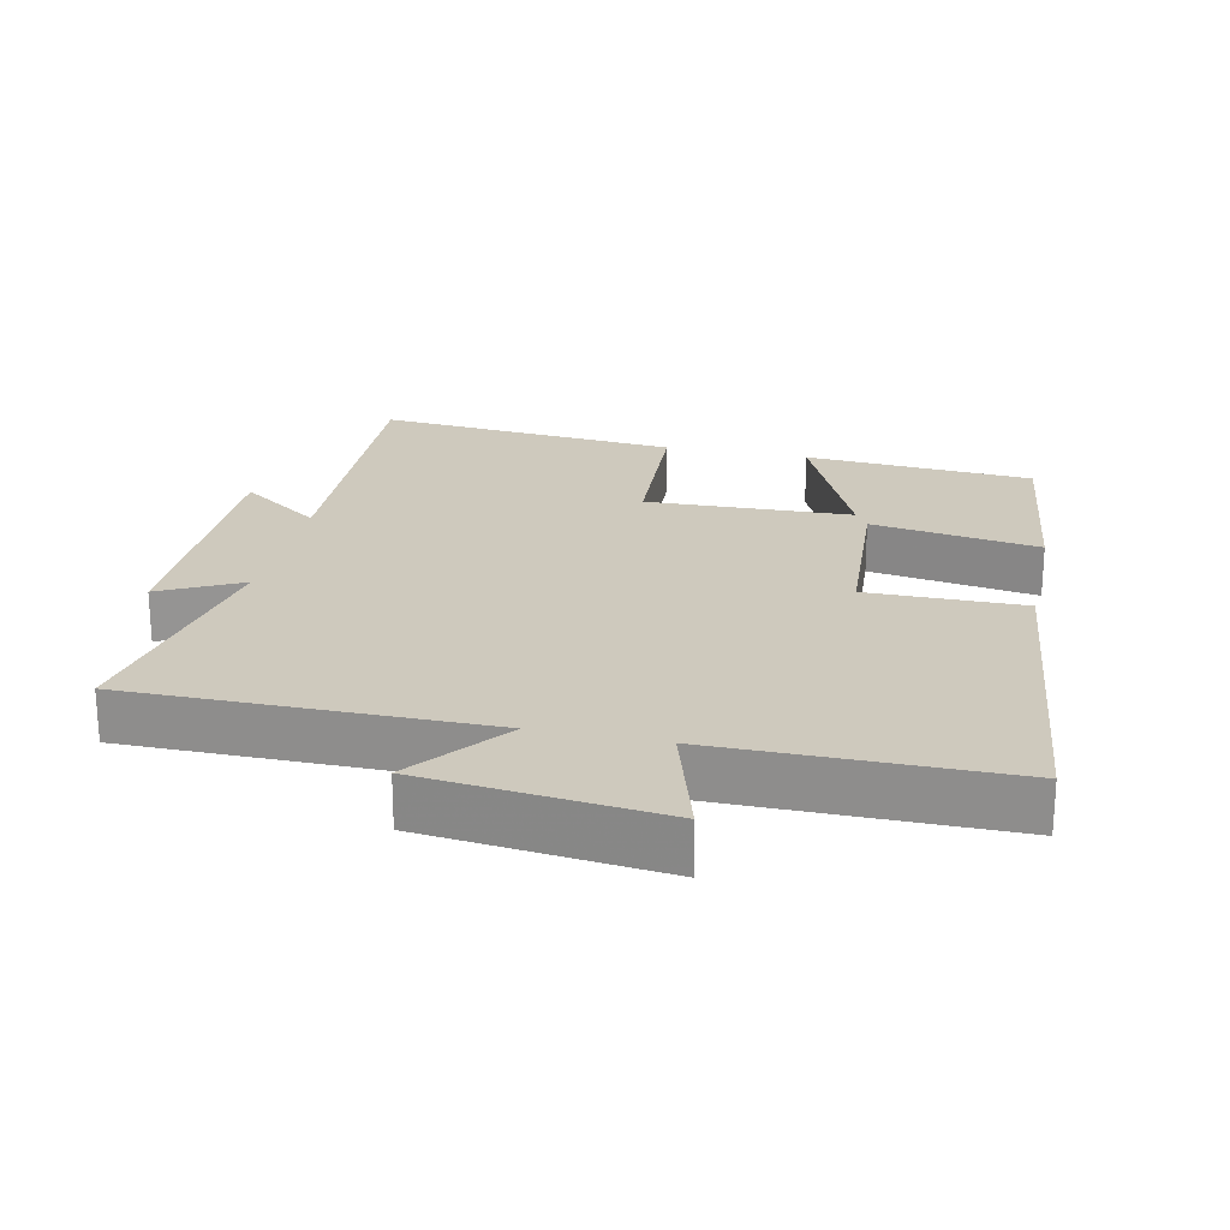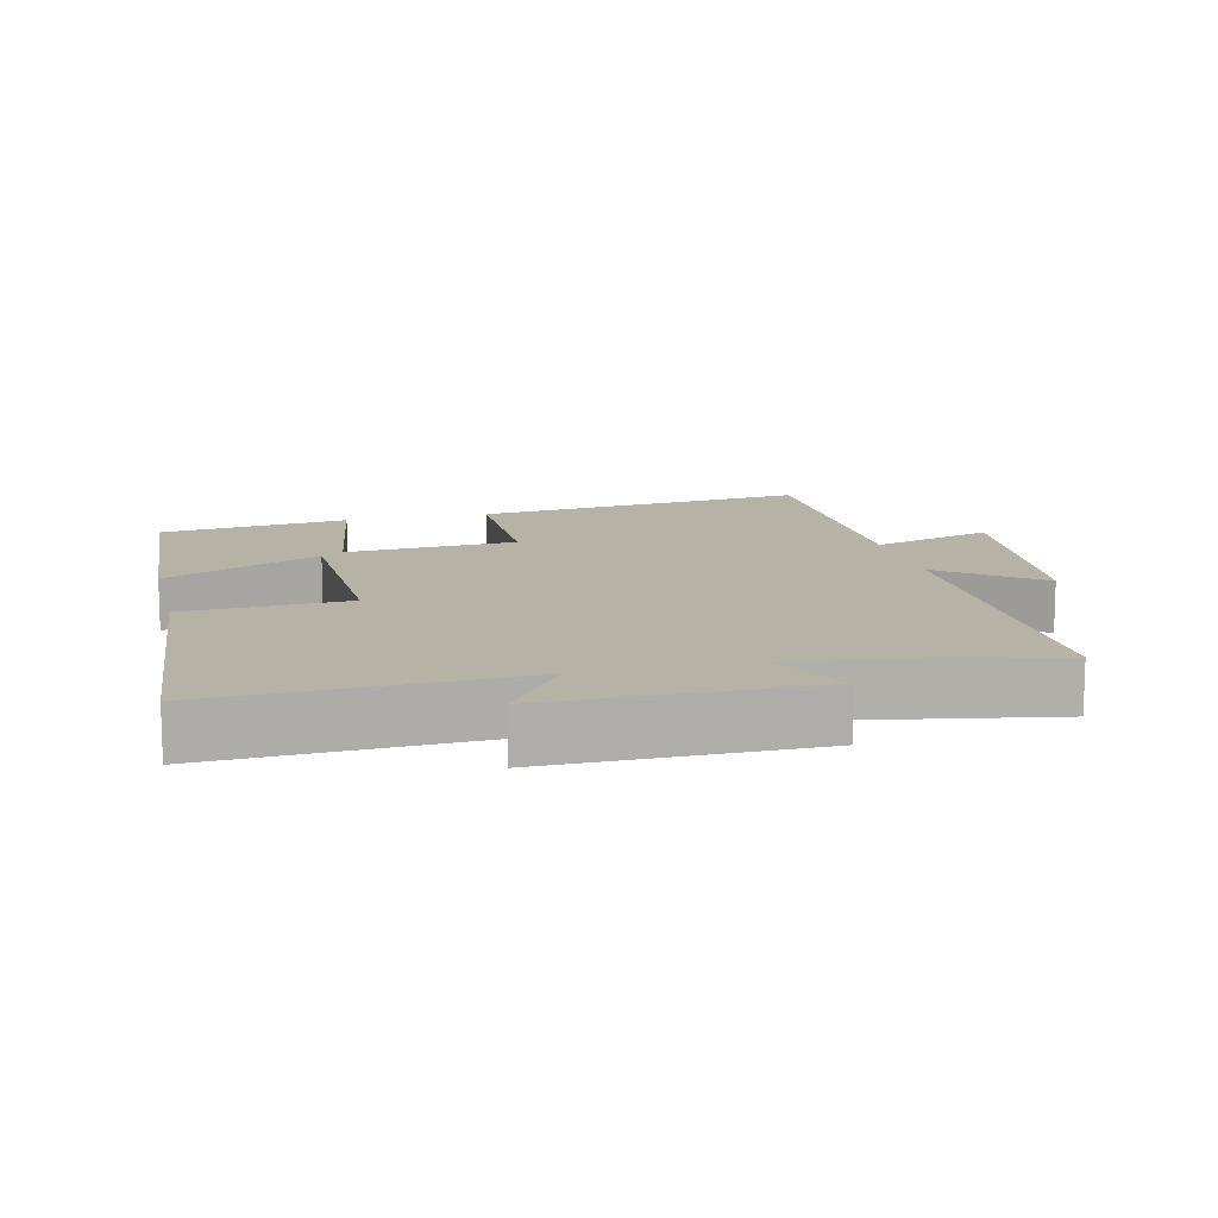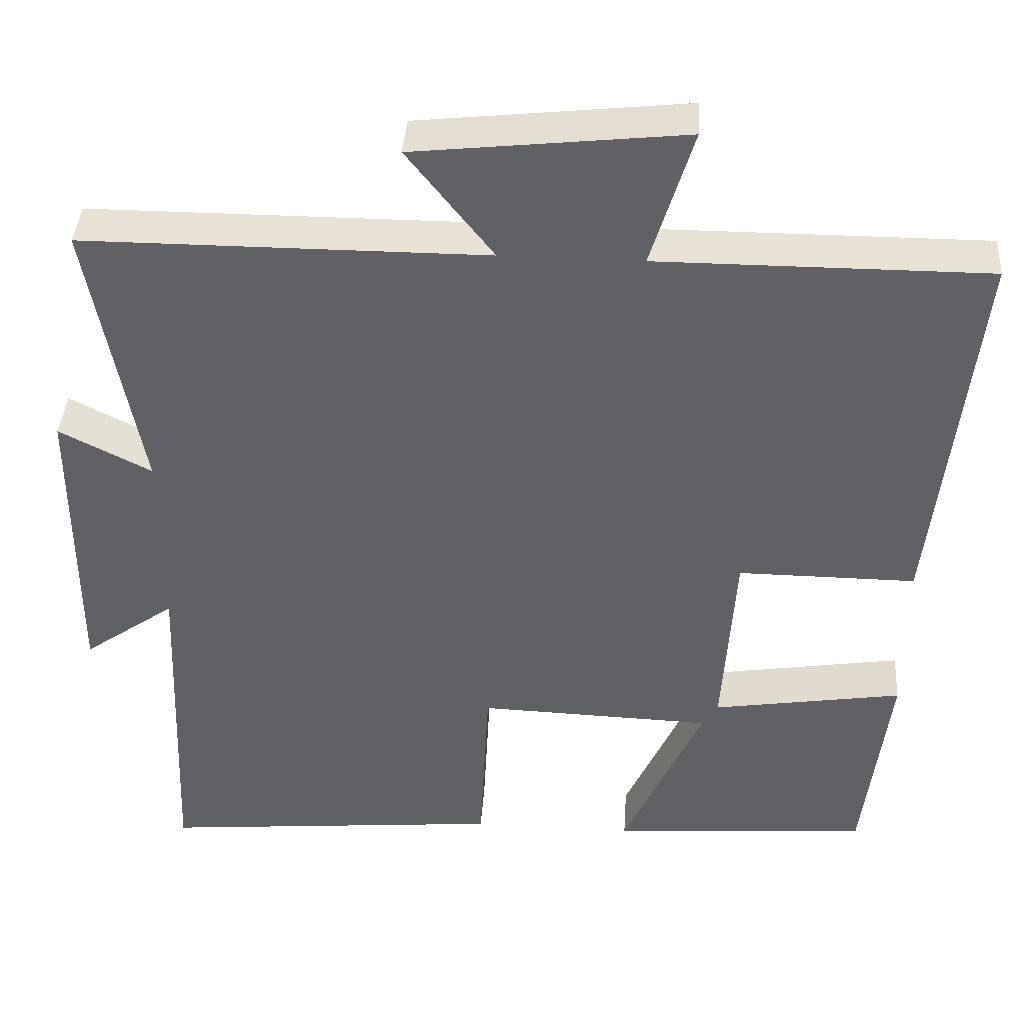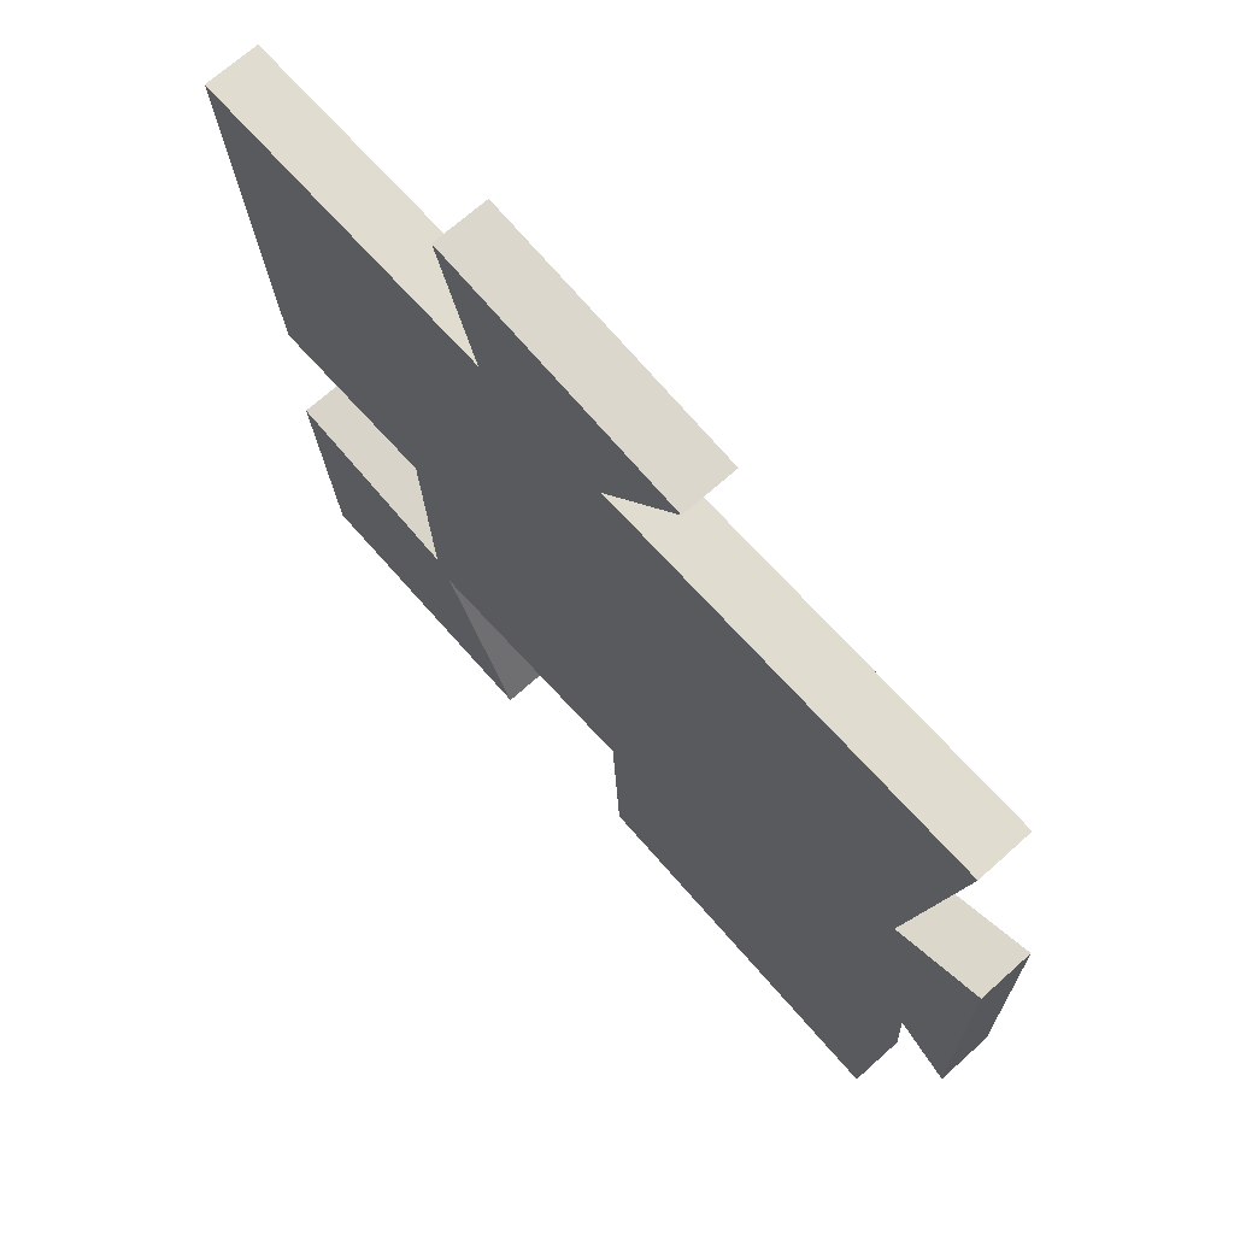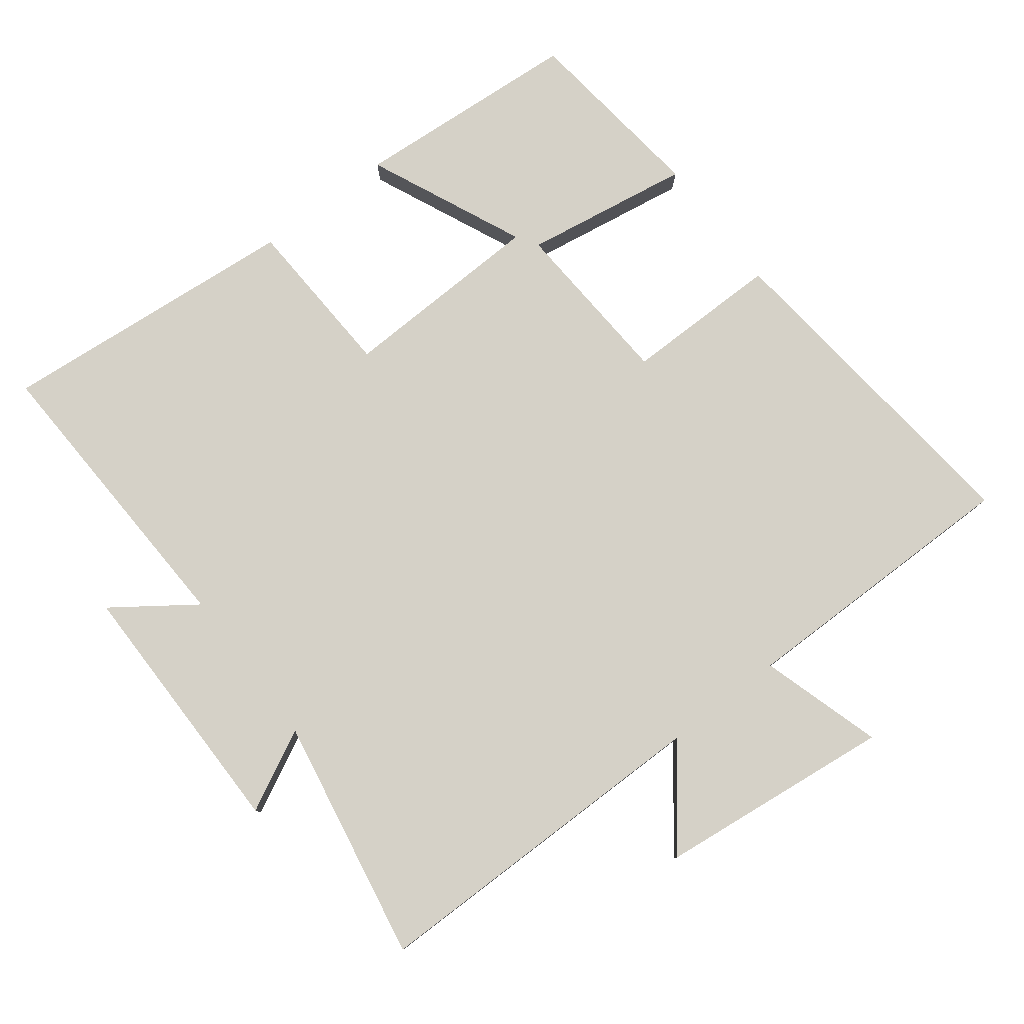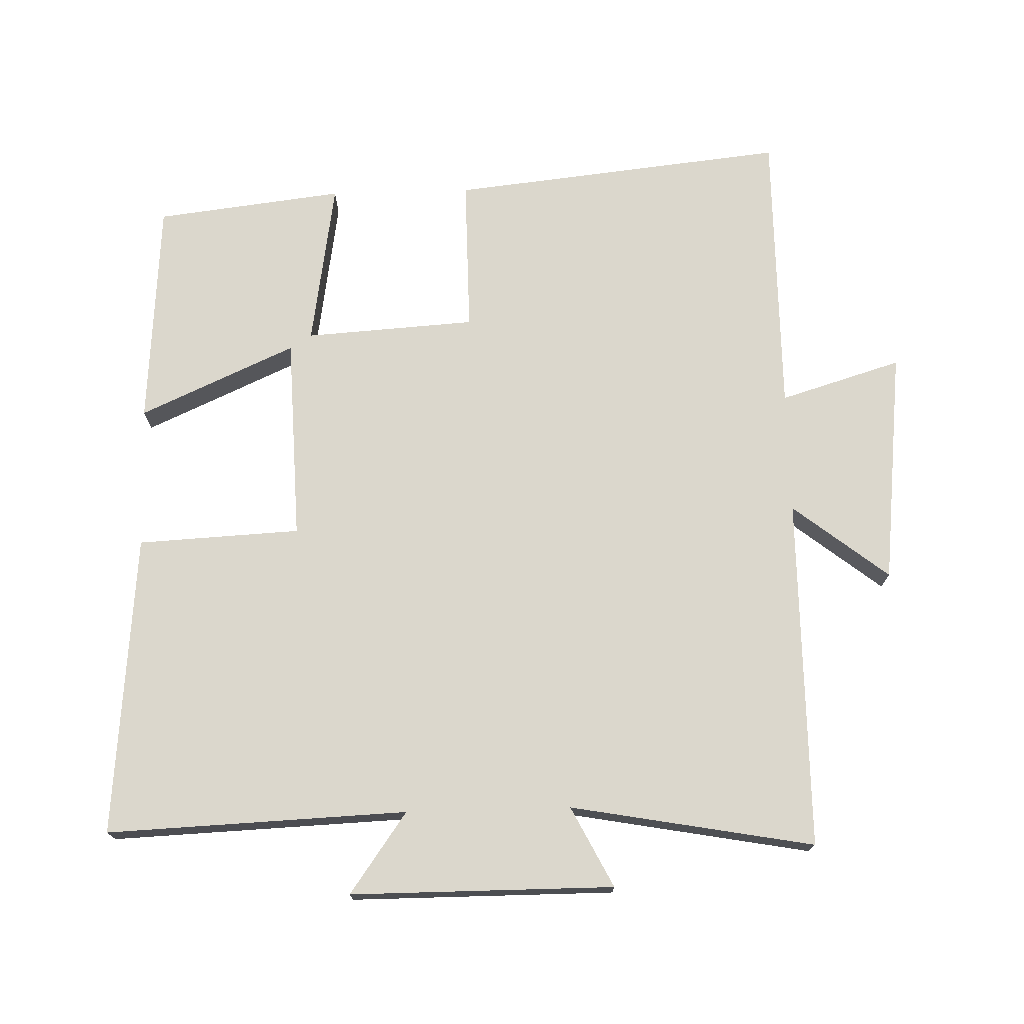
<metadata>
{"format":"obj","ext":"obj","renderer":"f3d","projection":"perspective","resolution":1024,"background":"white","views":[{"elev":22.7,"azim":12.2,"up":"+Y"},{"elev":12.4,"azim":-103.7,"up":"+Y"},{"elev":40.1,"azim":3.8,"up":"+Z"},{"elev":69.3,"azim":-131.9,"up":"+Z"},{"elev":79.6,"azim":-37.4,"up":"+Y"},{"elev":73.3,"azim":-91.6,"up":"+Y"}]}
</metadata>
<code>
v 0.467 0.07 -0.476
v 0.134 0.07 -0.5
v 0.236 0.07 -0.272
v -0.064 0.07 -0.262
v -0.076 0.07 -0.5
v -0.518 0.07 -0.54
v -0.5 0.07 -0.1
v -0.618 0.07 -0.184
v -0.618 0.07 0.202
v -0.5 0.07 0.142
v -0.565 0.07 0.499
v -0.049 0.07 0.5
v -0.159 0.07 0.64
v 0.185 0.07 0.678
v 0.131 0.07 0.5
v 0.553 0.07 0.501
v 0.5 0.07 0.009
v 0.272 0.07 0.01
v 0.256 0.07 -0.24
v 0.5 0.07 -0.201
v 0.467 0 -0.476
v 0.134 0 -0.5
v 0.236 0 -0.272
v -0.064 0 -0.262
v -0.076 0 -0.5
v -0.518 0 -0.54
v -0.5 0 -0.1
v -0.618 0 -0.184
v -0.618 0 0.202
v -0.5 0 0.142
v -0.565 0 0.499
v -0.049 0 0.5
v -0.159 0 0.64
v 0.185 0 0.678
v 0.131 0 0.5
v 0.553 0 0.501
v 0.5 0 0.009
v 0.272 0 0.01
v 0.256 0 -0.24
v 0.5 0 -0.201
f 19 20 1 2
f 15 16 17 18
f 15 18 19
f 12 13 14 15
f 10 11 12 15
f 10 15 19
f 7 8 9 10
f 7 10 19
f 4 5 6 7
f 3 4 7 19
f 2 3 19
f 22 21 40 39
f 38 37 36 35
f 39 38 35
f 35 34 33 32
f 35 32 31 30
f 39 35 30
f 30 29 28 27
f 39 30 27
f 27 26 25 24
f 39 27 24 23
f 39 23 22
f 1 21 22 2
f 2 22 23 3
f 3 23 24 4
f 4 24 25 5
f 5 25 26 6
f 6 26 27 7
f 7 27 28 8
f 8 28 29 9
f 9 29 30 10
f 10 30 31 11
f 11 31 32 12
f 12 32 33 13
f 13 33 34 14
f 14 34 35 15
f 15 35 36 16
f 16 36 37 17
f 17 37 38 18
f 18 38 39 19
f 19 39 40 20
f 20 40 21 1

</code>
